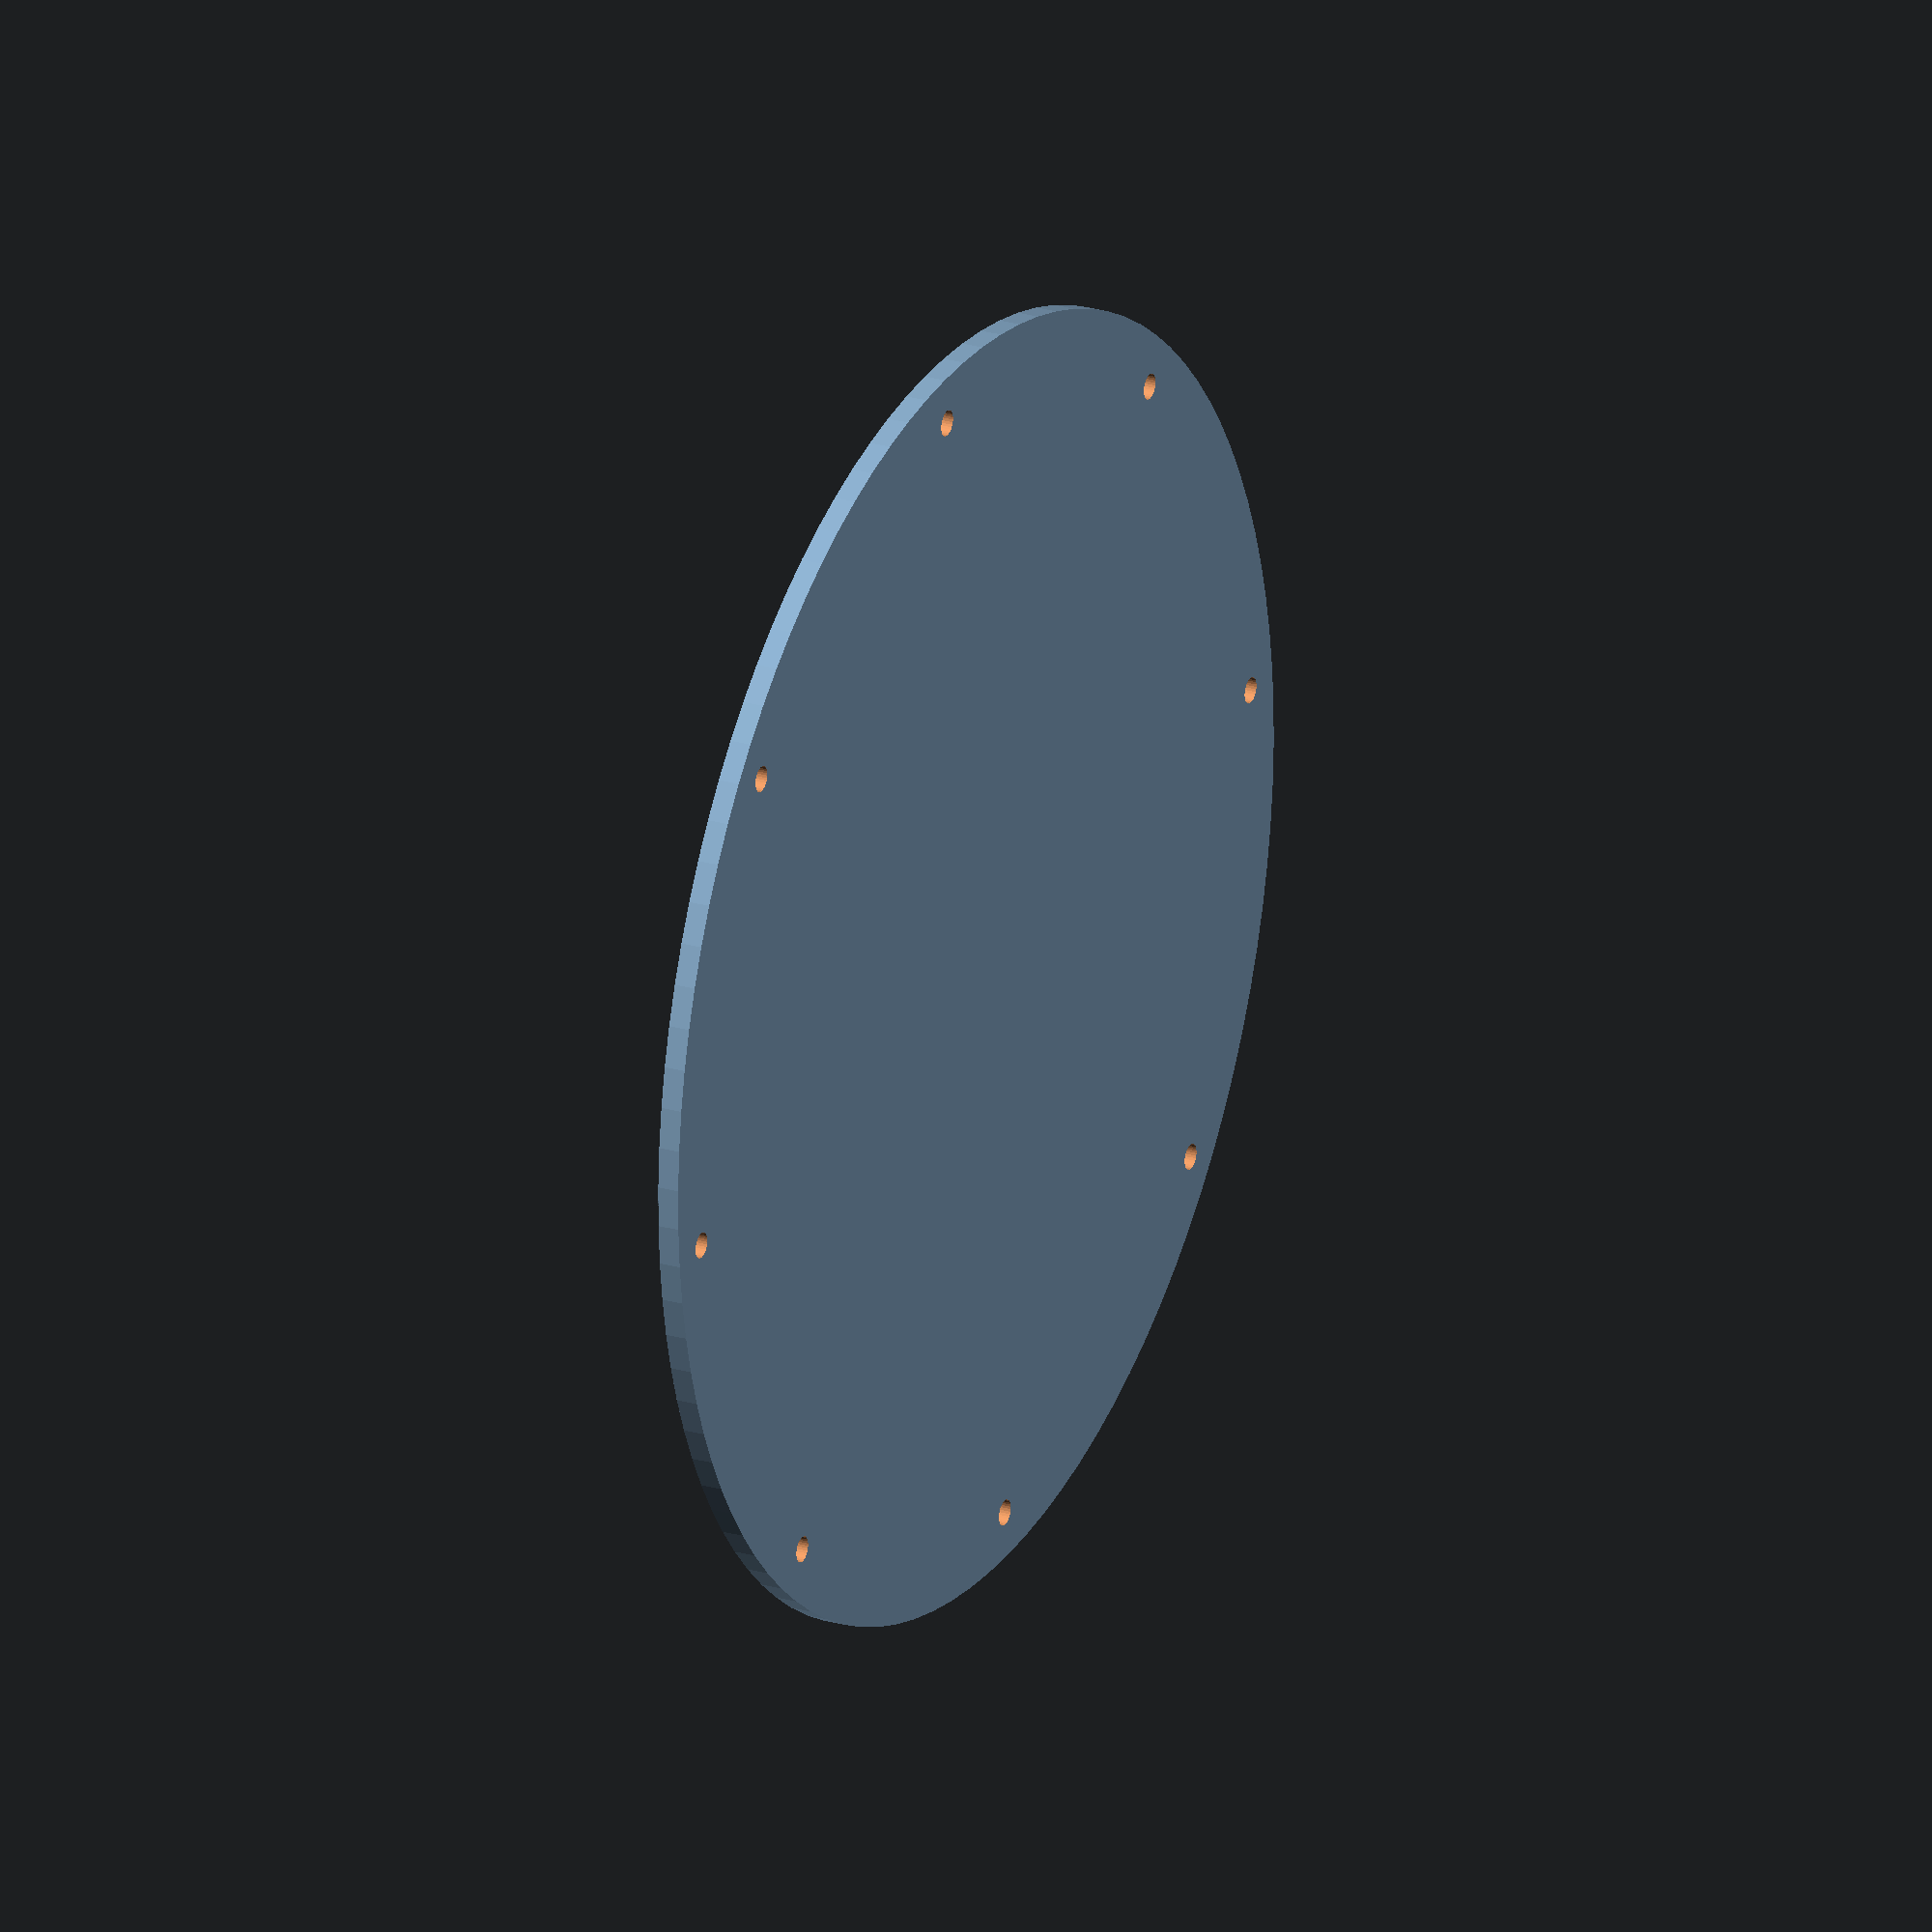
<openscad>
dia = 301;
dia_skrue = 6;
skrue_rim_dist = 11;
h = 5;
text_h = 1.5;
bugdrit = $preview ? .1 : 0;

echo(str("bugdrit = ", bugdrit));

/*
module circular_text(text_string, radius = 50, inward = true) {
    angle_step = 360 / len(text_string);
    for (i = [0 : len(text_string) - 1]) {
        char = text_string[i];
        angle = i * angle_step;
        rotate([0, 0, angle])
            translate([radius, 0, 0])
                rotate([0, 0, inward ? -90 : 90])
                    text(char, size = 5, valign = "center", halign = "center");
    }
}
*/

module circular_text(text_string, radius = 50, inward = true, arc_degrees = 360) {
    char_count = len(text_string);
    angle_step = arc_degrees / (char_count - 1); // Spread characters evenly across arc
    start_angle = -arc_degrees / 2; // Center the arc

    for (i = [0 : char_count - 1]) {
        char = text_string[i];
        angle = start_angle + i * angle_step;
        rotate([0, 0, angle])
            translate([radius, 0, 0])
                rotate([0, 0, inward ? -90 : 90])
                    text(char, size = 5, valign = "center", halign = "center");
    }
}

module hovedskive() {
    difference() {
        cylinder(h=h, d=dia, $fn = 100);
        for (theta = [ 0 : 45 : 315 ]) {
            echo(str("Rotér ", theta, " grader og lag et høl"));
            rotate([0,0,theta]) {
                translate([0,dia/2-skrue_rim_dist,-bugdrit]) {
                    cylinder(h=h+bugdrit*2, d=dia_skrue, $fn = 32);
                }
            }
        }
    }
}

module logo() {
//    translate([0, 0, h-text_h]) 
    rotate([0,0,90]) {
        linear_extrude(height=h) {
//        circular_text("pinnedyr.no", radius = dia/2-20, inward = true);
            circular_text("pinnedyr.no", radius = dia/2-20, inward = true, arc_degrees = 60);
        }
    }
}

//logo();
hovedskive();
</openscad>
<views>
elev=156.8 azim=96.0 roll=63.6 proj=o view=wireframe
</views>
